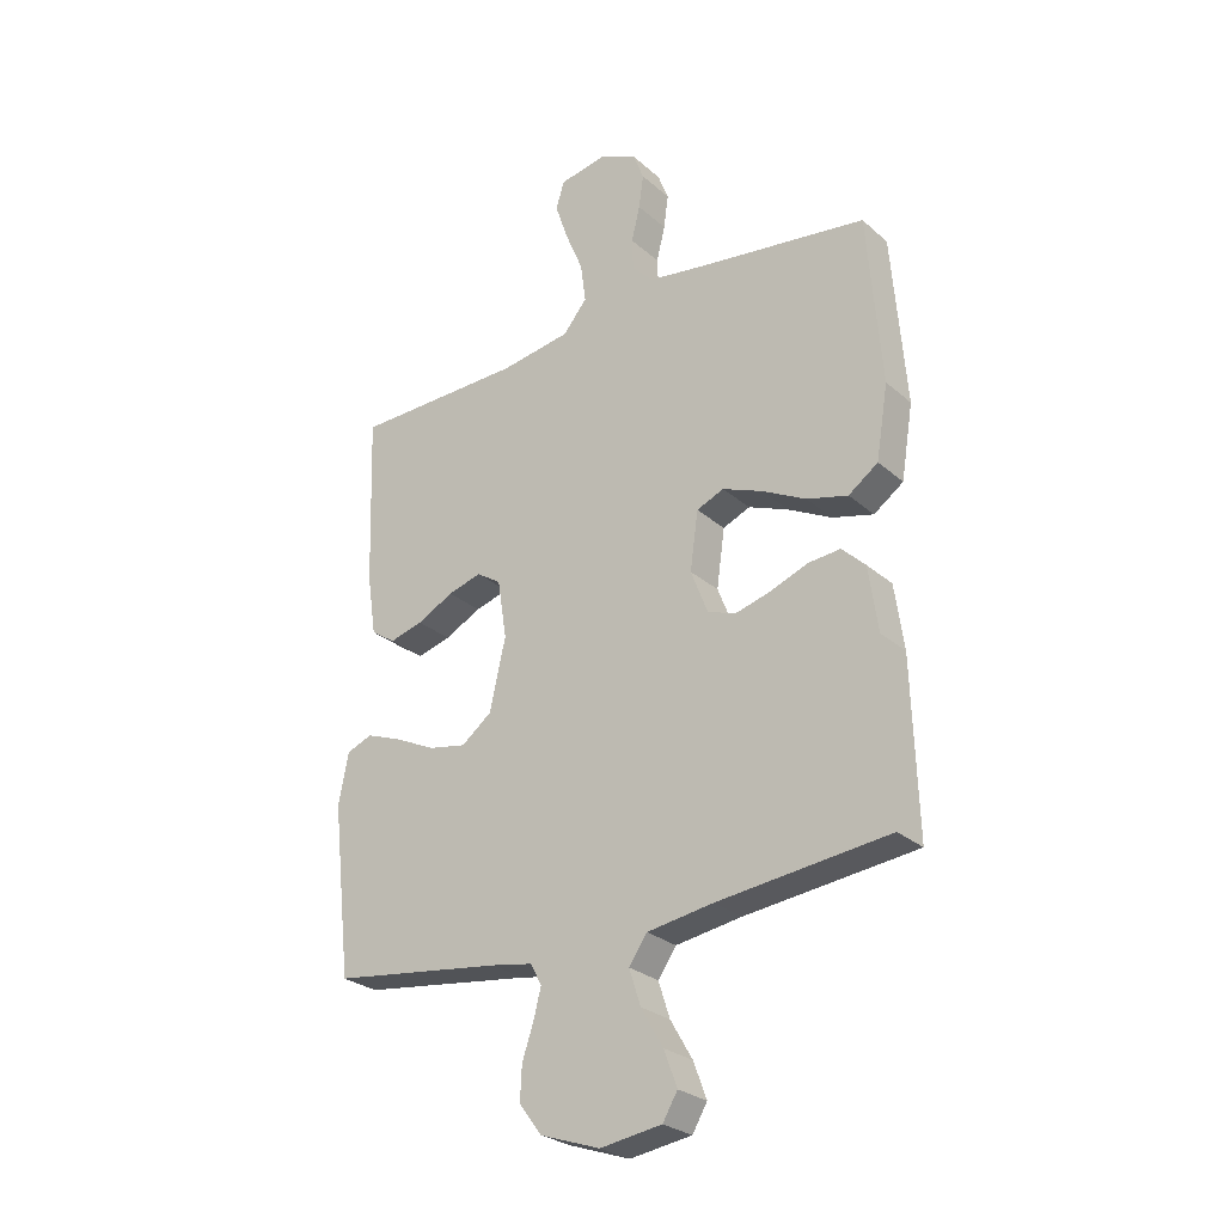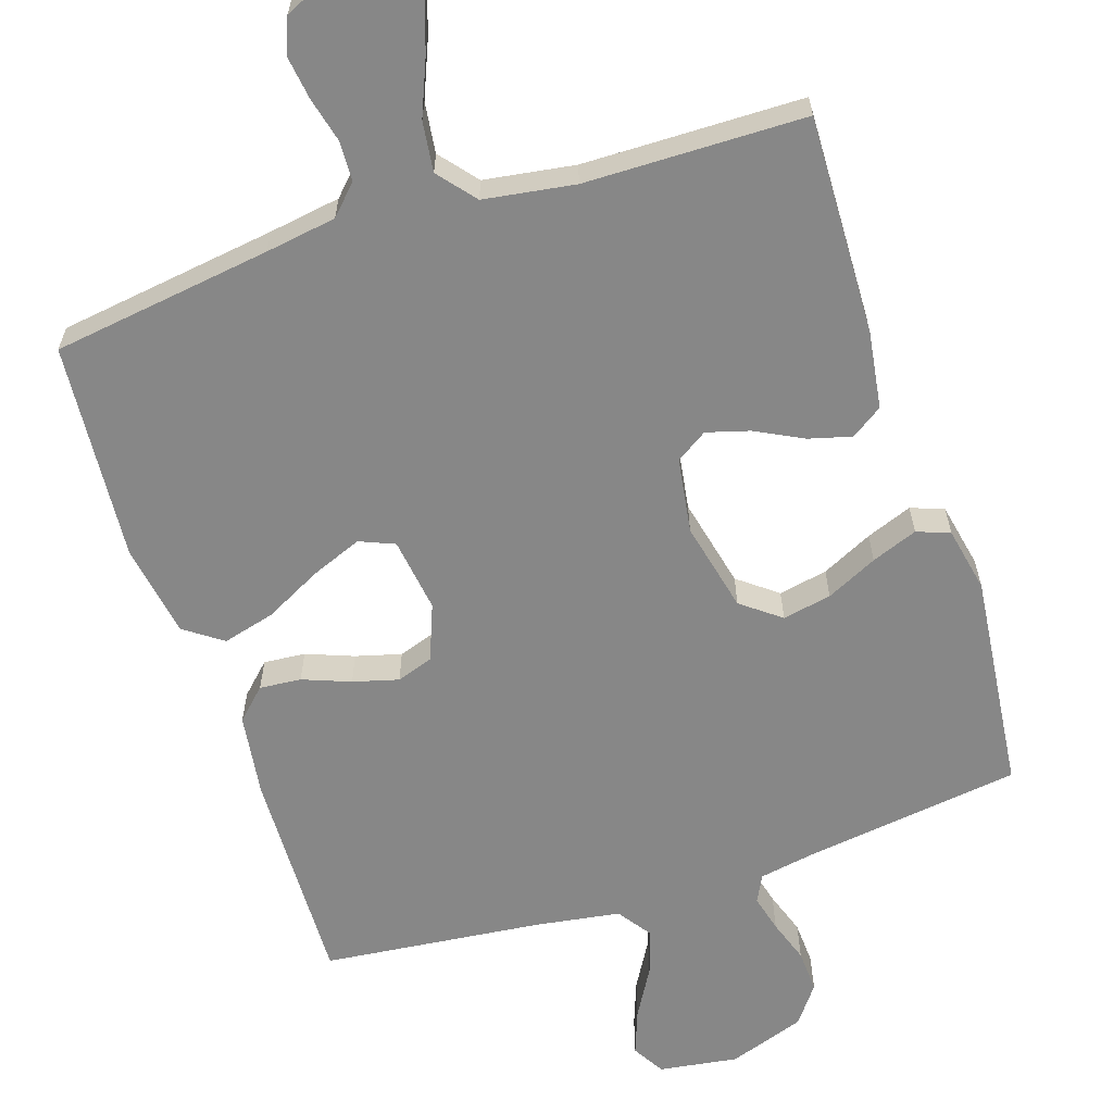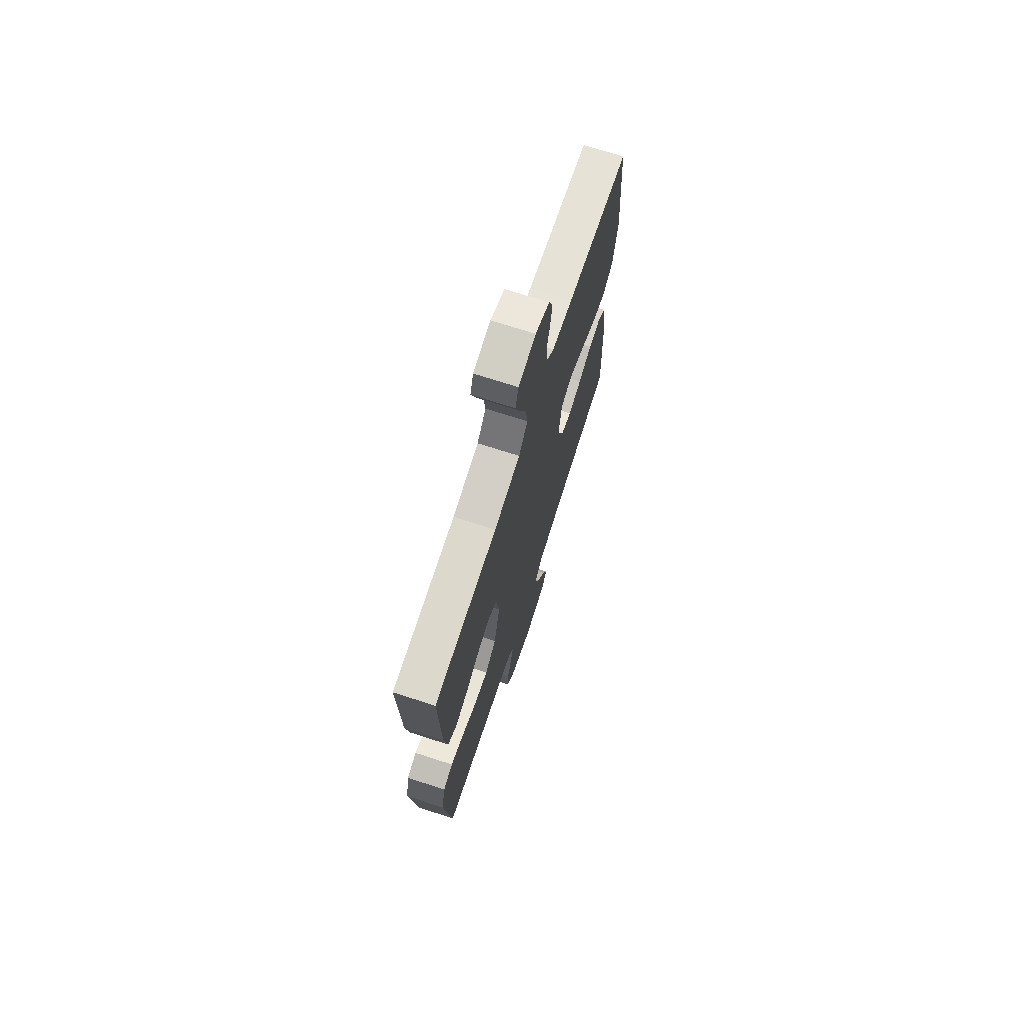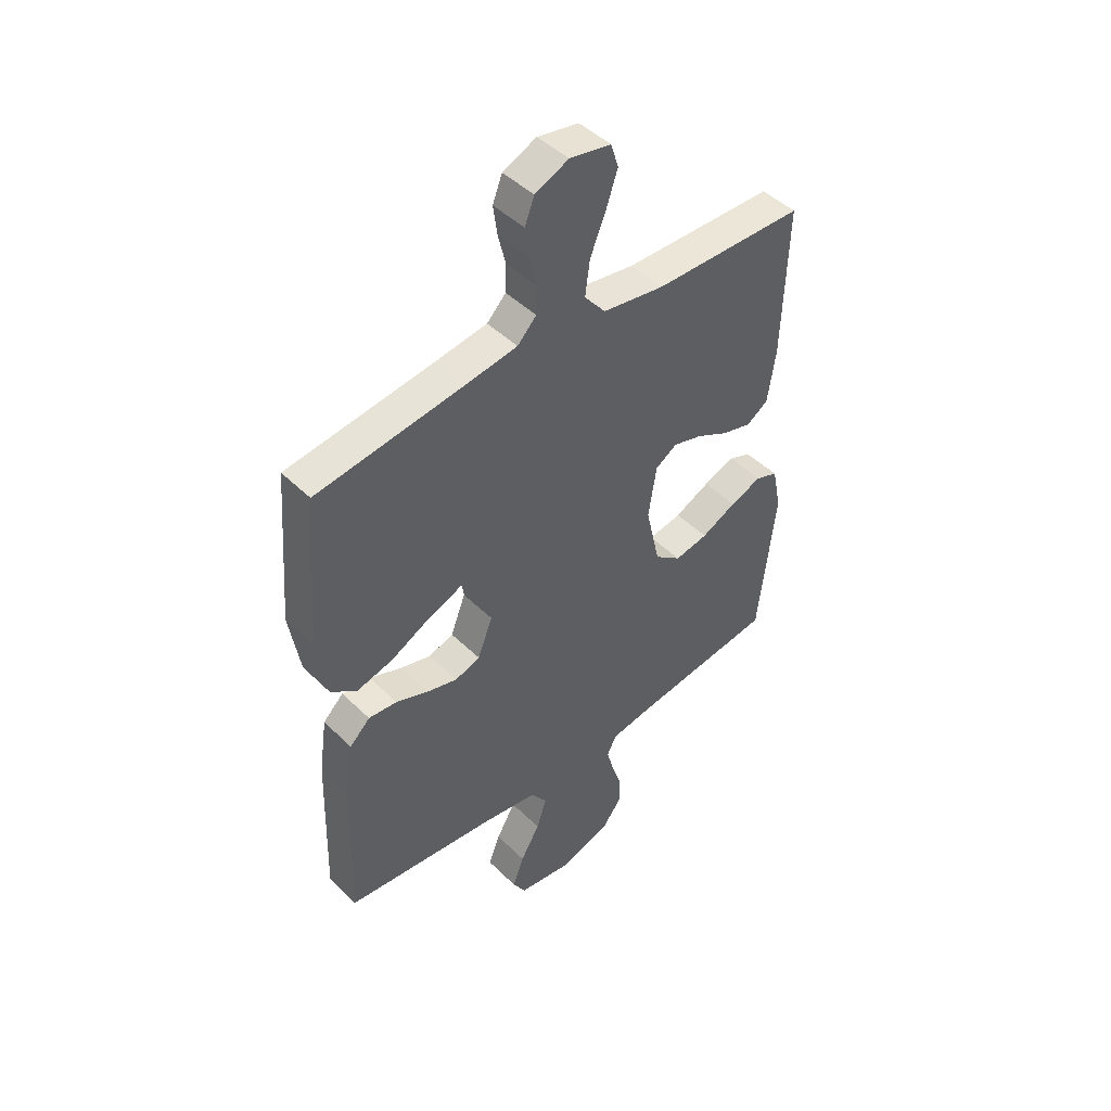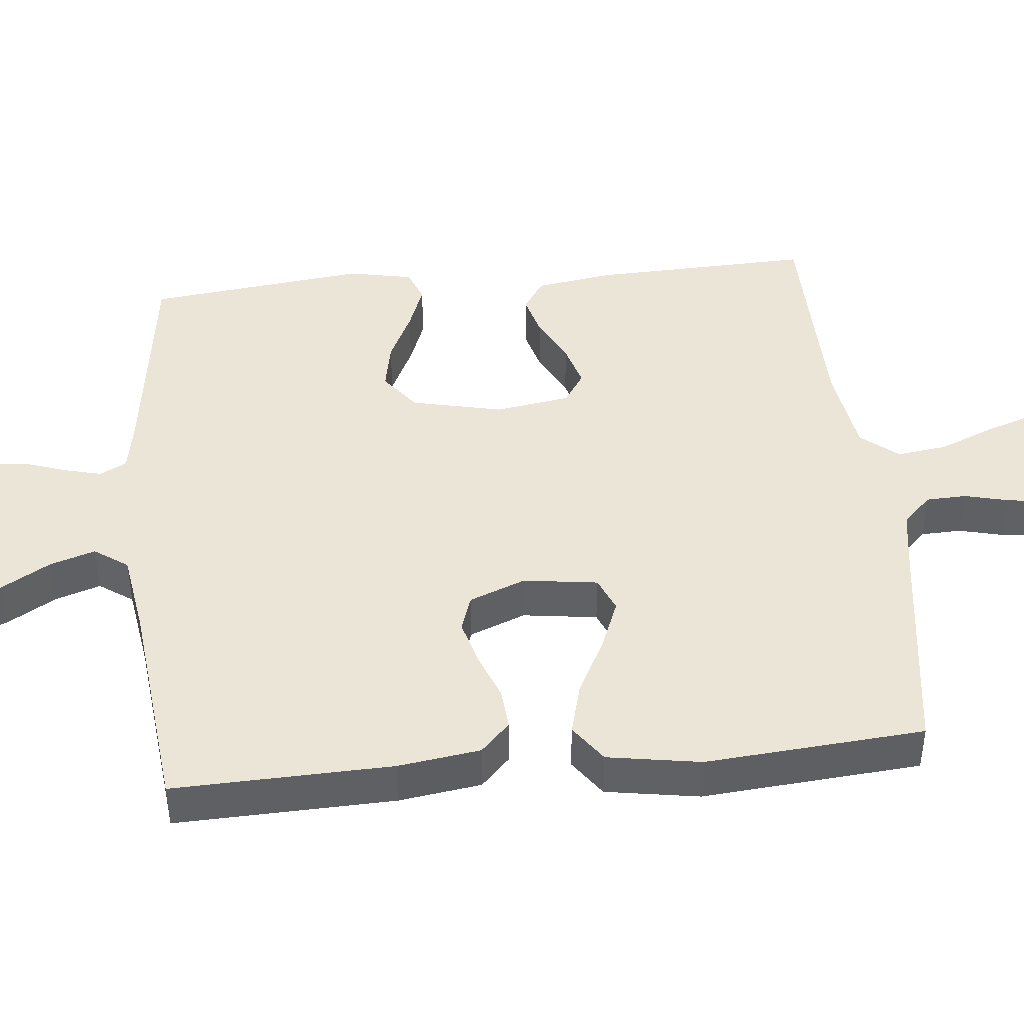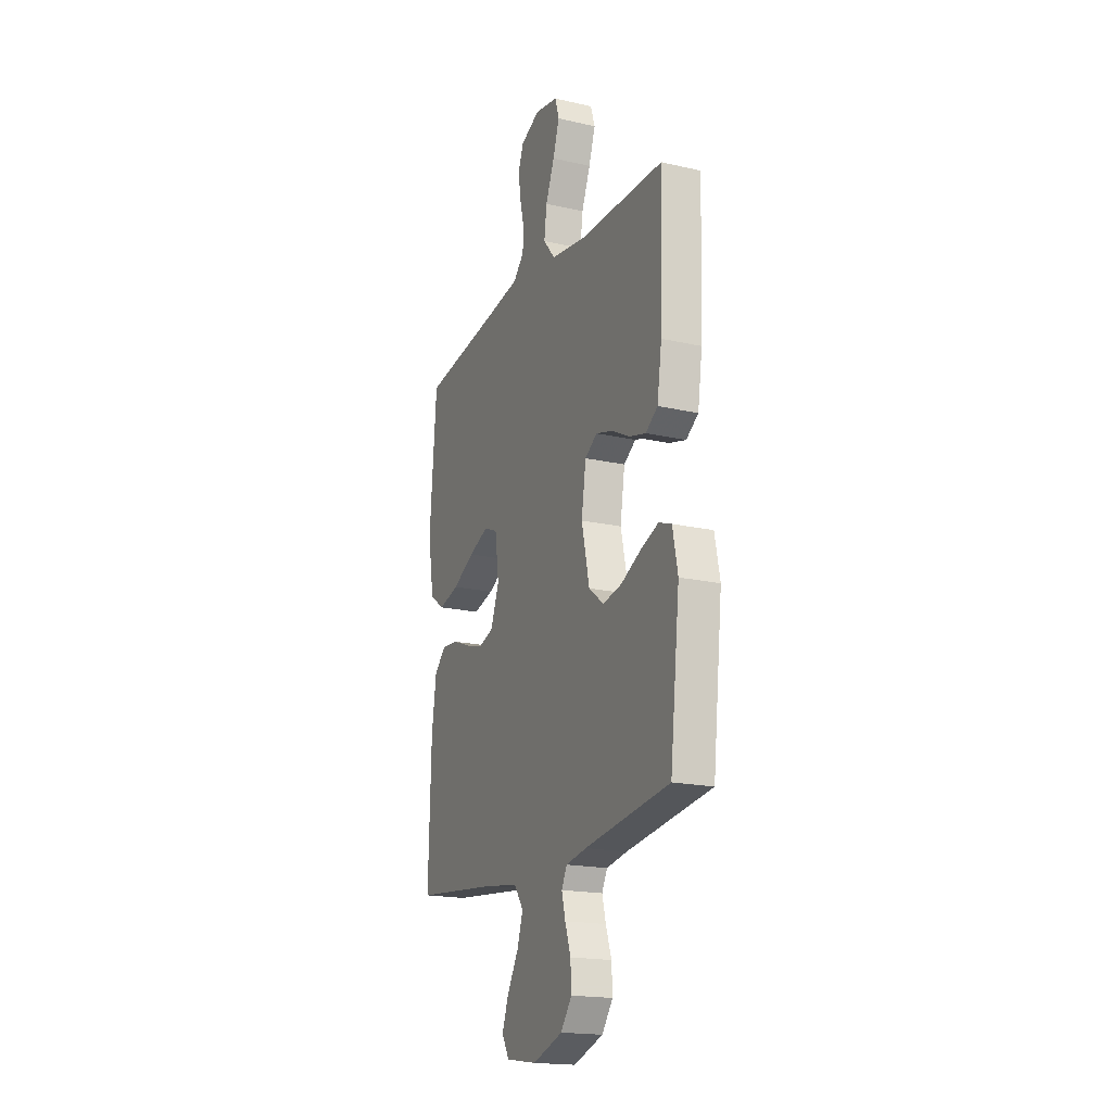
<metadata>
{"format":"obj","ext":"obj","renderer":"f3d","projection":"perspective","resolution":1024,"background":"white","views":[{"elev":-27.1,"azim":-142.8,"up":"+Z"},{"elev":-62.3,"azim":18.2,"up":"+Y"},{"elev":71.7,"azim":107.9,"up":"+Z"},{"elev":46.2,"azim":-42.0,"up":"+Z"},{"elev":44.0,"azim":-95.7,"up":"+Y"},{"elev":-18.6,"azim":66.4,"up":"+Z"}]}
</metadata>
<code>
v 0.5 0.07 0.5
v 0.49 0.07 0.2
v 0.474 0.07 0.094
v 0.431 0.07 0.065
v 0.372 0.07 0.081
v 0.308 0.07 0.114
v 0.249 0.07 0.131
v 0.206 0.07 0.103
v 0.19 0.07 0
v 0.218 0.07 -0.124
v 0.271 0.07 -0.165
v 0.338 0.07 -0.152
v 0.408 0.07 -0.118
v 0.471 0.07 -0.094
v 0.516 0.07 -0.111
v 0.534 0.07 -0.2
v 0.5 0.07 -0.5
v 0.2 0.07 -0.541
v 0.127 0.07 -0.554
v 0.108 0.07 -0.591
v 0.121 0.07 -0.642
v 0.141 0.07 -0.701
v 0.144 0.07 -0.76
v 0.105 0.07 -0.812
v 0 0.07 -0.848
v -0.108 0.07 -0.832
v -0.134 0.07 -0.788
v -0.111 0.07 -0.726
v -0.072 0.07 -0.659
v -0.052 0.07 -0.597
v -0.084 0.07 -0.551
v -0.2 0.07 -0.533
v -0.5 0.07 -0.5
v -0.491 0.07 -0.2
v -0.475 0.07 -0.087
v -0.434 0.07 -0.047
v -0.377 0.07 -0.052
v -0.312 0.07 -0.077
v -0.25 0.07 -0.094
v -0.2 0.07 -0.077
v -0.17 0.07 0
v -0.184 0.07 0.102
v -0.232 0.07 0.122
v -0.302 0.07 0.094
v -0.379 0.07 0.054
v -0.451 0.07 0.035
v -0.503 0.07 0.072
v -0.524 0.07 0.2
v -0.5 0.07 0.5
v -0.2 0.07 0.542
v -0.103 0.07 0.557
v -0.065 0.07 0.596
v -0.063 0.07 0.651
v -0.078 0.07 0.712
v -0.086 0.07 0.771
v -0.067 0.07 0.82
v 0 0.07 0.85
v 0.082 0.07 0.835
v 0.097 0.07 0.787
v 0.074 0.07 0.719
v 0.043 0.07 0.644
v 0.034 0.07 0.575
v 0.076 0.07 0.524
v 0.2 0.07 0.505
v 0.5 0 0.5
v 0.49 0 0.2
v 0.474 0 0.094
v 0.431 0 0.065
v 0.372 0 0.081
v 0.308 0 0.114
v 0.249 0 0.131
v 0.206 0 0.103
v 0.19 0 0
v 0.218 0 -0.124
v 0.271 0 -0.165
v 0.338 0 -0.152
v 0.408 0 -0.118
v 0.471 0 -0.094
v 0.516 0 -0.111
v 0.534 0 -0.2
v 0.5 0 -0.5
v 0.2 0 -0.541
v 0.127 0 -0.554
v 0.108 0 -0.591
v 0.121 0 -0.642
v 0.141 0 -0.701
v 0.144 0 -0.76
v 0.105 0 -0.812
v 0 0 -0.848
v -0.108 0 -0.832
v -0.134 0 -0.788
v -0.111 0 -0.726
v -0.072 0 -0.659
v -0.052 0 -0.597
v -0.084 0 -0.551
v -0.2 0 -0.533
v -0.5 0 -0.5
v -0.491 0 -0.2
v -0.475 0 -0.087
v -0.434 0 -0.047
v -0.377 0 -0.052
v -0.312 0 -0.077
v -0.25 0 -0.094
v -0.2 0 -0.077
v -0.17 0 0
v -0.184 0 0.102
v -0.232 0 0.122
v -0.302 0 0.094
v -0.379 0 0.054
v -0.451 0 0.035
v -0.503 0 0.072
v -0.524 0 0.2
v -0.5 0 0.5
v -0.2 0 0.542
v -0.103 0 0.557
v -0.065 0 0.596
v -0.063 0 0.651
v -0.078 0 0.712
v -0.086 0 0.771
v -0.067 0 0.82
v 0 0 0.85
v 0.082 0 0.835
v 0.097 0 0.787
v 0.074 0 0.719
v 0.043 0 0.644
v 0.034 0 0.575
v 0.076 0 0.524
v 0.2 0 0.505
f 58 59 60 61
f 56 57 58 61
f 56 61 62
f 53 54 55 56
f 53 56 62
f 52 53 62 63
f 47 48 49 50
f 47 50 51
f 44 45 46 47
f 43 44 47 51
f 42 43 51 52
f 35 36 37 38
f 35 38 39
f 32 33 34 35
f 31 32 35 39
f 30 31 39 40
f 26 27 28 29
f 26 29 30
f 25 26 30
f 24 25 30
f 21 22 23 24
f 20 21 24 30
f 19 20 30 40
f 15 16 17 18
f 12 13 14 15
f 12 15 18 19
f 3 4 5 6
f 3 6 7
f 64 1 2 3
f 63 64 3 7
f 41 42 52 63
f 11 12 19
f 10 11 19 40
f 9 10 40 41
f 41 63 7 8
f 8 9 41
f 125 124 123 122
f 125 122 121 120
f 126 125 120
f 120 119 118 117
f 126 120 117
f 127 126 117 116
f 114 113 112 111
f 115 114 111
f 111 110 109 108
f 115 111 108 107
f 116 115 107 106
f 102 101 100 99
f 103 102 99
f 99 98 97 96
f 103 99 96 95
f 104 103 95 94
f 93 92 91 90
f 94 93 90
f 94 90 89
f 94 89 88
f 88 87 86 85
f 94 88 85 84
f 104 94 84 83
f 82 81 80 79
f 79 78 77 76
f 83 82 79 76
f 70 69 68 67
f 71 70 67
f 67 66 65 128
f 71 67 128 127
f 127 116 106 105
f 83 76 75
f 104 83 75 74
f 105 104 74 73
f 72 71 127 105
f 105 73 72
f 1 65 66 2
f 2 66 67 3
f 3 67 68 4
f 4 68 69 5
f 5 69 70 6
f 6 70 71 7
f 7 71 72 8
f 8 72 73 9
f 9 73 74 10
f 10 74 75 11
f 11 75 76 12
f 12 76 77 13
f 13 77 78 14
f 14 78 79 15
f 15 79 80 16
f 16 80 81 17
f 17 81 82 18
f 18 82 83 19
f 19 83 84 20
f 20 84 85 21
f 21 85 86 22
f 22 86 87 23
f 23 87 88 24
f 24 88 89 25
f 25 89 90 26
f 26 90 91 27
f 27 91 92 28
f 28 92 93 29
f 29 93 94 30
f 30 94 95 31
f 31 95 96 32
f 32 96 97 33
f 33 97 98 34
f 34 98 99 35
f 35 99 100 36
f 36 100 101 37
f 37 101 102 38
f 38 102 103 39
f 39 103 104 40
f 40 104 105 41
f 41 105 106 42
f 42 106 107 43
f 43 107 108 44
f 44 108 109 45
f 45 109 110 46
f 46 110 111 47
f 47 111 112 48
f 48 112 113 49
f 49 113 114 50
f 50 114 115 51
f 51 115 116 52
f 52 116 117 53
f 53 117 118 54
f 54 118 119 55
f 55 119 120 56
f 56 120 121 57
f 57 121 122 58
f 58 122 123 59
f 59 123 124 60
f 60 124 125 61
f 61 125 126 62
f 62 126 127 63
f 63 127 128 64
f 64 128 65 1

</code>
